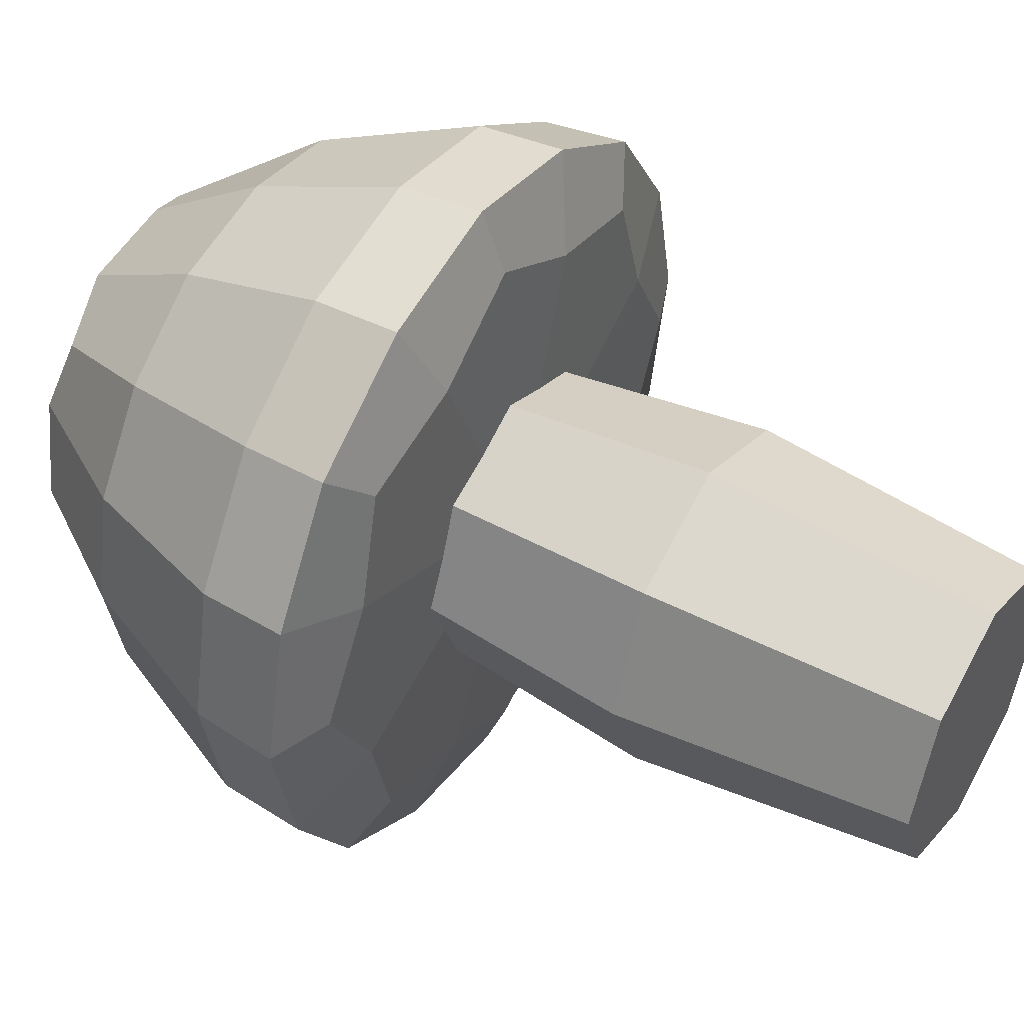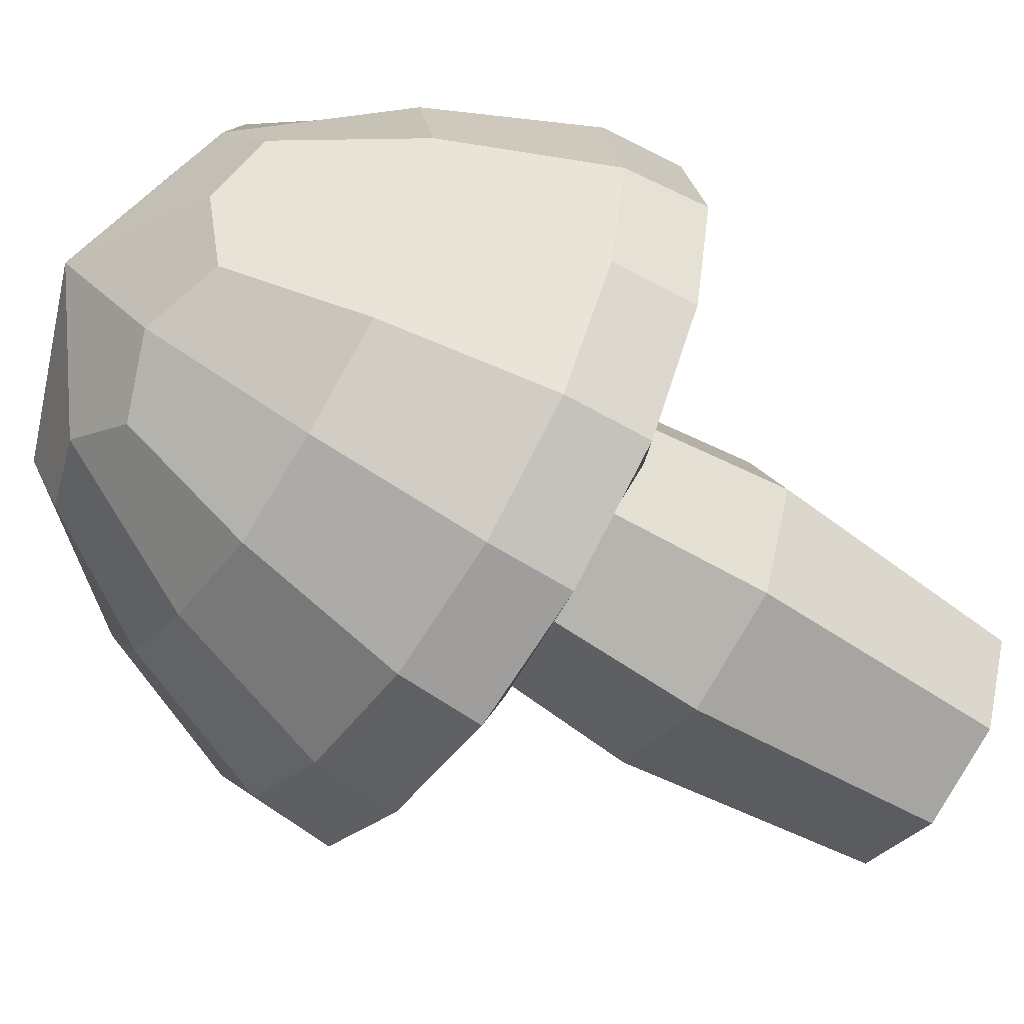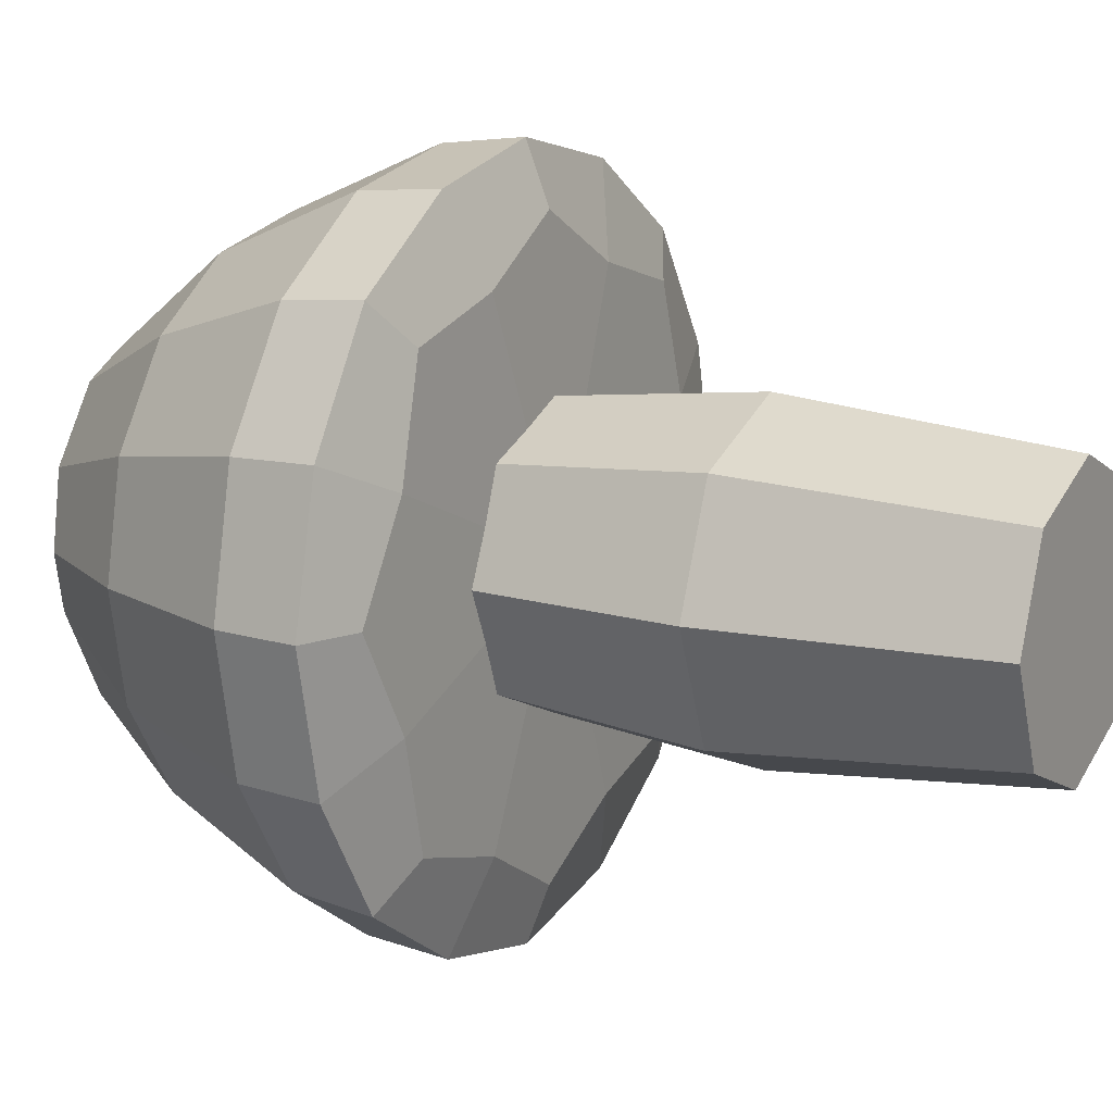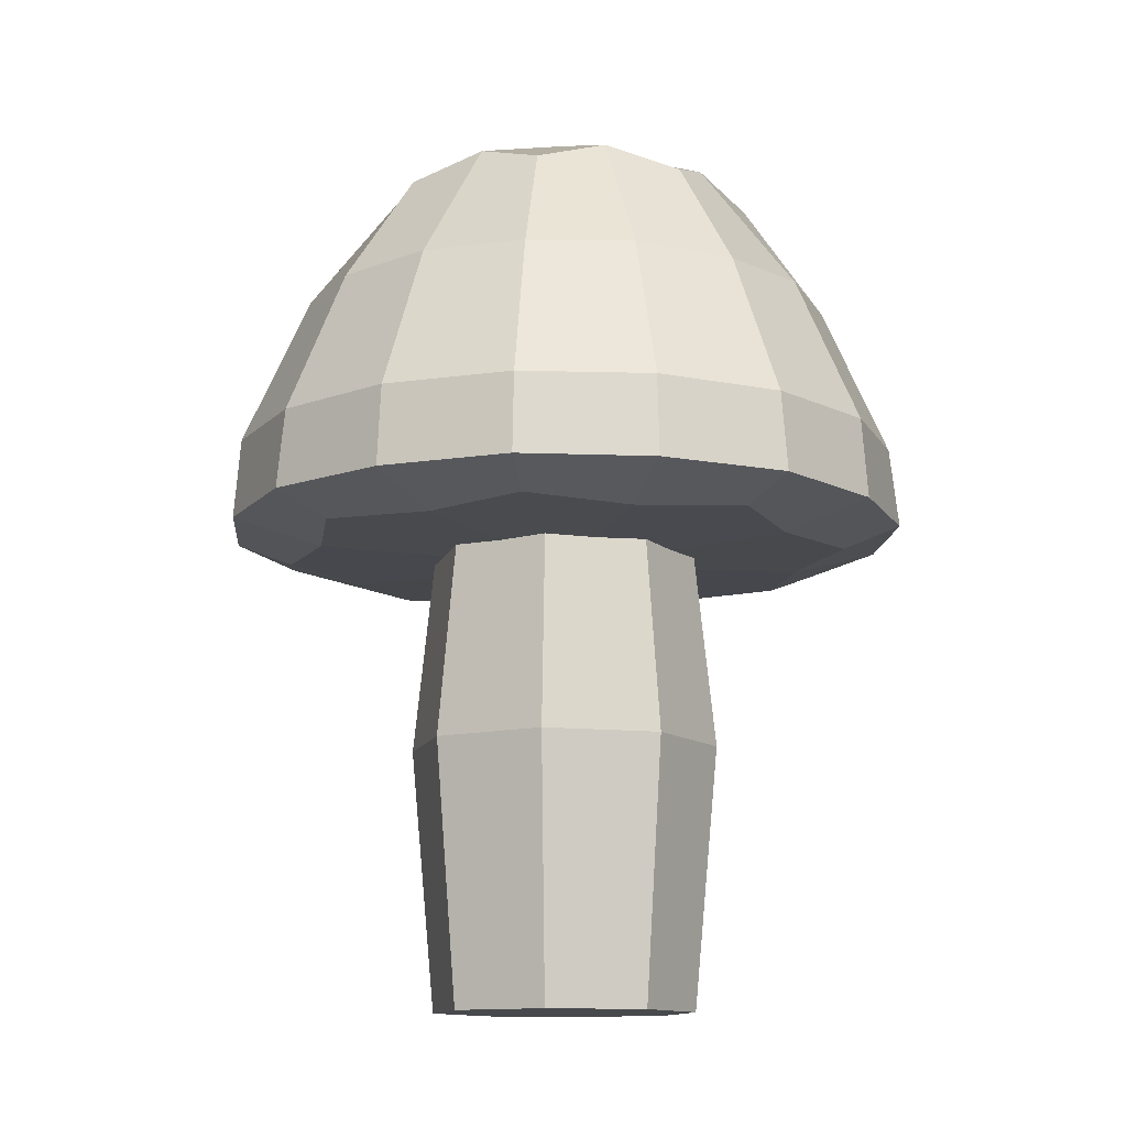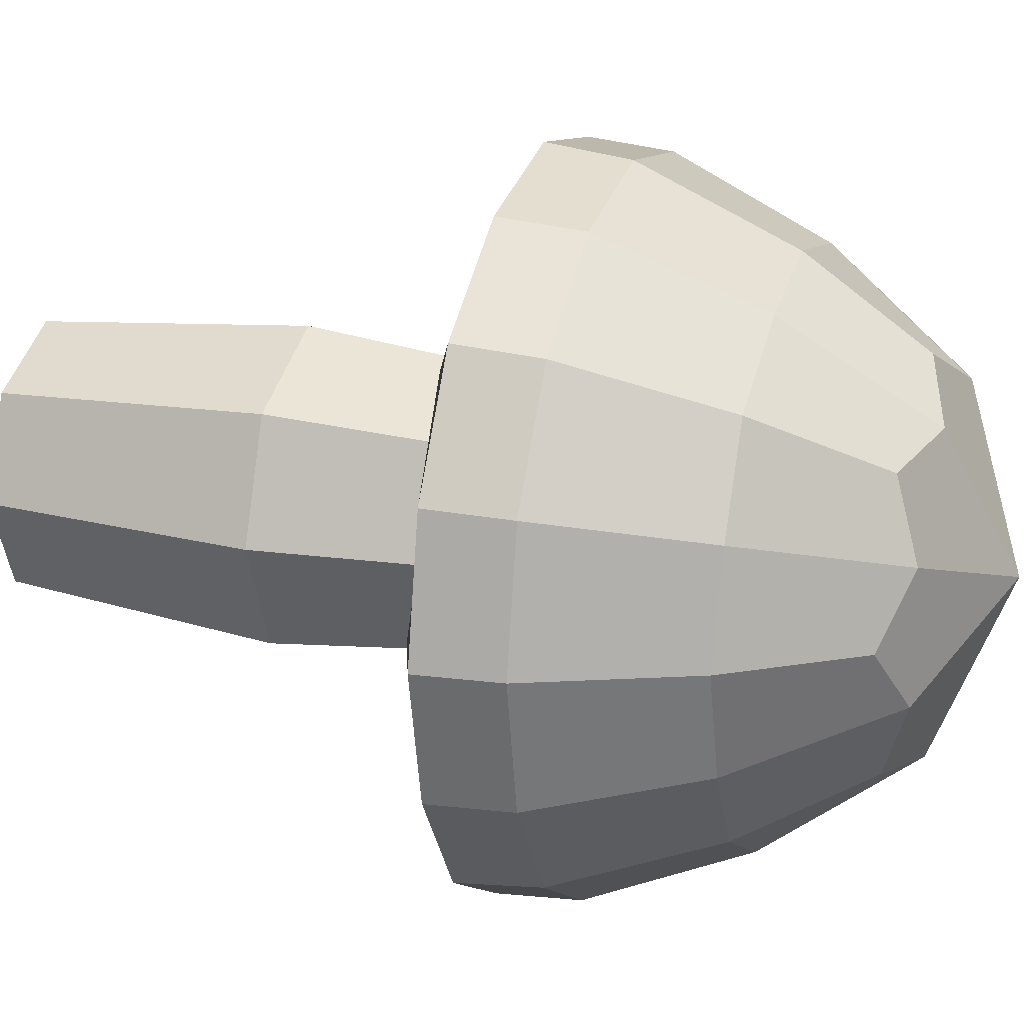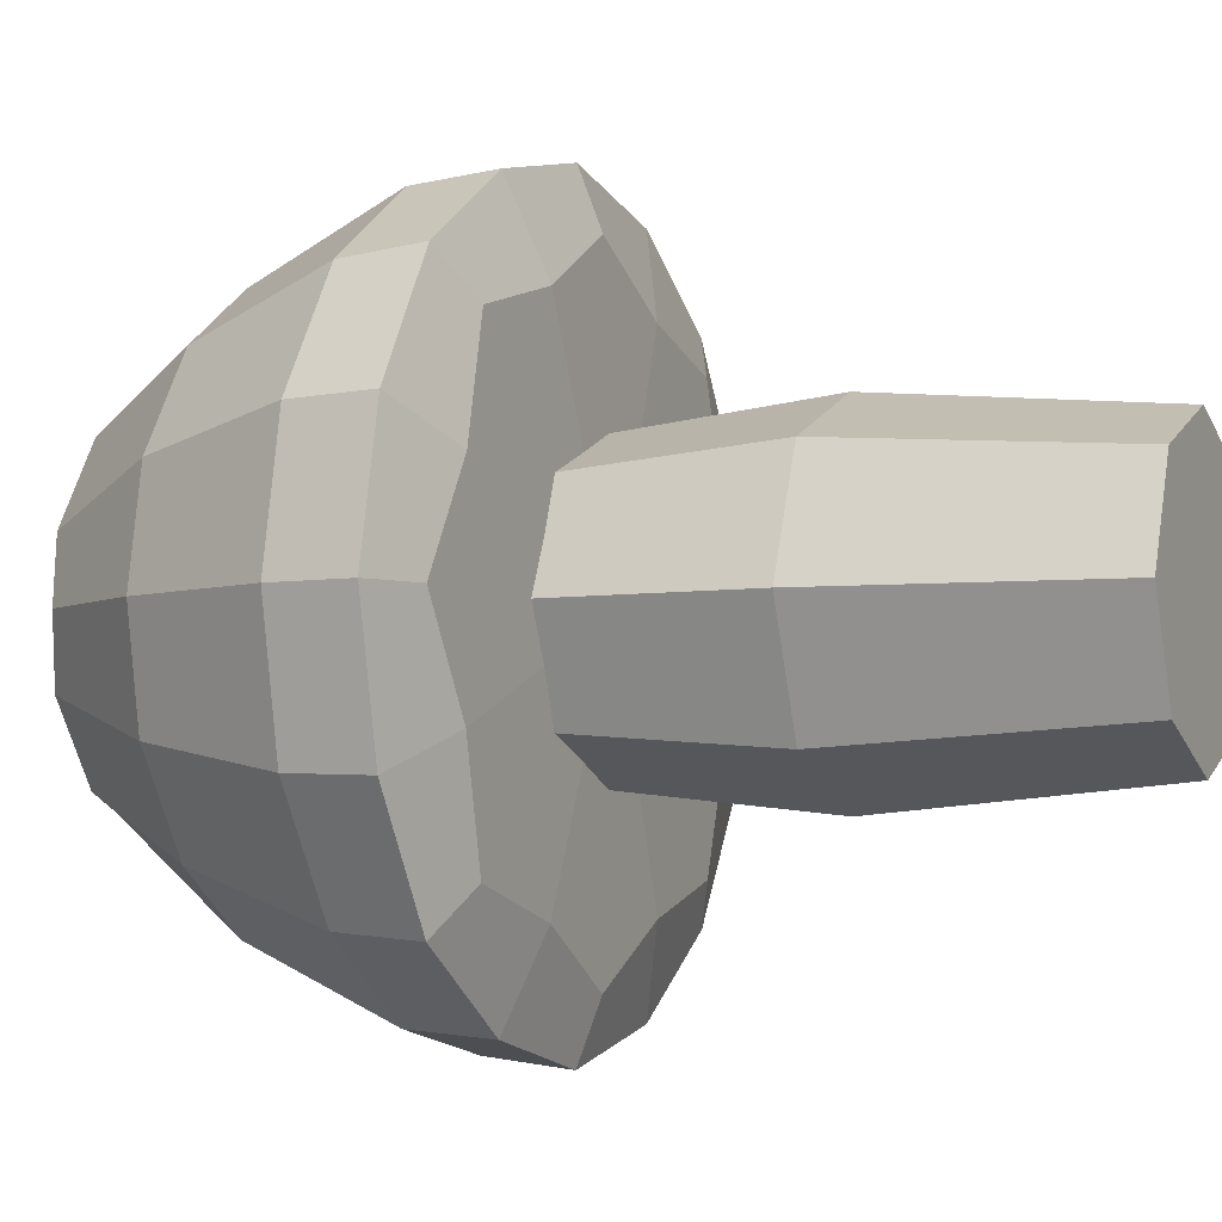
<metadata>
{"format":"obj","ext":"obj","renderer":"f3d","projection":"perspective","resolution":1024,"background":"white","views":[{"elev":47.3,"azim":-59.1,"up":"+Z"},{"elev":-57.8,"azim":-123.4,"up":"+Z"},{"elev":13.4,"azim":-60.9,"up":"+Z"},{"elev":-12.1,"azim":142.8,"up":"+Y"},{"elev":22.4,"azim":108.6,"up":"+Z"},{"elev":-4.1,"azim":-65.6,"up":"+Z"}]}
</metadata>
<code>
o Mushroom2_2.001_Cylinder.051
v -11.24 -0.08776 19.73
v -11.24 0.1435 19.71
v -11.16 -0.08776 19.76
v -11.15 0.1435 19.75
v -11.13 -0.08776 19.84
v -11.11 0.1435 19.84
v -11.16 -0.08776 19.92
v -11.15 0.1435 19.94
v -11.24 -0.08776 19.96
v -11.24 0.1435 19.98
v -11.32 -0.08776 19.92
v -11.34 0.1435 19.94
v -11.36 -0.08776 19.84
v -11.38 0.1435 19.84
v -11.33 -0.08776 19.76
v -11.34 0.1435 19.75
v -11.16 0.3396 19.76
v -11.24 0.3396 19.73
v -11.13 0.3396 19.84
v -11.16 0.3396 19.92
v -11.24 0.3396 19.96
v -11.32 0.3396 19.92
v -11.36 0.3396 19.84
v -11.33 0.3396 19.76
v -11.24 0.6388 19.67
v -11.12 0.6388 19.72
v -11.07 0.6388 19.84
v -11.12 0.6388 19.96
v -11.24 0.6388 20.01
v -11.36 0.6388 19.96
v -11.41 0.6388 19.84
v -11.36 0.6388 19.72
v -11.24 0.3188 19.59
v -11.24 0.408 19.55
v -11.07 0.3188 19.66
v -11.04 0.408 19.63
v -10.99 0.3188 19.84
v -10.95 0.408 19.84
v -11.06 0.3188 20.02
v -11.03 0.408 20.05
v -11.24 0.3188 20.09
v -11.24 0.408 20.14
v -11.42 0.3188 20.02
v -11.45 0.408 20.05
v -11.5 0.3188 19.84
v -11.54 0.408 19.84
v -11.42 0.3188 19.66
v -11.45 0.408 19.63
v -11.19 0.6598 19.71
v -11.11 0.6598 19.79
v -11.11 0.6598 19.9
v -11.19 0.6598 19.97
v -11.3 0.6598 19.97
v -11.38 0.6598 19.9
v -11.38 0.6598 19.79
v -11.3 0.6598 19.71
v -11.24 0.3381 19.54
v -11.13 0.408 19.57
v -11.03 0.3381 19.63
v -11.16 0.3164 19.64
v -10.97 0.408 19.73
v -10.94 0.3381 19.84
v -11.04 0.3164 19.76
v -10.97 0.408 19.95
v -11.03 0.3381 20.06
v -11.04 0.3164 19.93
v -11.13 0.408 20.11
v -11.24 0.3381 20.14
v -11.16 0.3164 20.05
v -11.36 0.408 20.11
v -11.46 0.3381 20.06
v -11.33 0.3164 20.05
v -11.51 0.408 19.96
v -11.55 0.3381 19.84
v -11.45 0.3164 19.93
v -11.52 0.408 19.73
v -11.46 0.3381 19.63
v -11.45 0.3164 19.76
v -11.36 0.408 19.57
v -11.33 0.3164 19.64
v -11.24 0.538 19.6
v -11.08 0.538 19.67
v -11.41 0.538 19.67
v -11.01 0.538 19.84
v -11.08 0.538 20.01
v -11.24 0.538 20.08
v -11.41 0.538 20.01
v -11.48 0.538 19.84
v -11.33 0.54 19.63
v -11.03 0.54 19.93
v -11.15 0.54 20.06
v -11.33 0.54 20.06
v -11.46 0.54 19.93
v -11.46 0.54 19.75
v -11.24 0.7134 19.84
v -11.03 0.54 19.75
v -11.15 0.54 19.62
v -11.13 0.3378 19.56
v -10.97 0.3378 19.73
v -10.97 0.3378 19.96
v -11.13 0.3378 20.12
v -11.36 0.3378 20.12
v -11.52 0.3378 19.96
v -11.52 0.3378 19.73
v -11.36 0.3378 19.57
v -11.24 0.3104 19.84
f 1 2 4 3
f 3 4 6 5
f 5 6 8 7
f 7 8 10 9
f 9 10 12 11
f 11 12 14 13
f 10 8 20 21
f 13 14 16 15
f 15 16 2 1
f 1 3 5 7 9 11 13 15
f 17 18 24 23 22 21 20 19
f 16 14 23 24
f 6 4 17 19
f 12 10 21 22
f 2 16 24 18
f 4 2 18 17
f 8 6 19 20
f 14 12 22 23
f 48 83 89 79
f 83 32 56 89
f 89 56 25 81
f 79 89 81 34
f 38 84 90 64
f 84 27 51 90
f 90 51 28 85
f 64 90 85 40
f 40 85 91 67
f 85 28 52 91
f 91 52 29 86
f 67 91 86 42
f 42 86 92 70
f 86 29 53 92
f 92 53 30 87
f 70 92 87 44
f 44 87 93 73
f 87 30 54 93
f 93 54 31 88
f 73 93 88 46
f 46 88 94 76
f 88 31 55 94
f 94 55 32 83
f 76 94 83 48
f 26 49 95 50
f 25 56 95 49
f 32 55 95 56
f 31 54 95 55
f 30 53 95 54
f 29 52 95 53
f 28 51 95 52
f 27 50 95 51
f 36 82 96 61
f 82 26 50 96
f 96 50 27 84
f 61 96 84 38
f 34 81 97 58
f 81 25 49 97
f 97 49 26 82
f 58 97 82 36
f 34 58 98 57
f 58 36 59 98
f 98 59 35 60
f 57 98 60 33
f 36 61 99 59
f 61 38 62 99
f 99 62 37 63
f 59 99 63 35
f 38 64 100 62
f 64 40 65 100
f 100 65 39 66
f 62 100 66 37
f 40 67 101 65
f 67 42 68 101
f 101 68 41 69
f 65 101 69 39
f 42 70 102 68
f 70 44 71 102
f 102 71 43 72
f 68 102 72 41
f 44 73 103 71
f 73 46 74 103
f 103 74 45 75
f 71 103 75 43
f 46 76 104 74
f 76 48 77 104
f 104 77 47 78
f 74 104 78 45
f 48 79 105 77
f 79 34 57 105
f 105 57 33 80
f 77 105 80 47
f 33 60 106 80
f 35 63 106 60
f 37 66 106 63
f 39 69 106 66
f 41 72 106 69
f 43 75 106 72
f 45 78 106 75
f 47 80 106 78

</code>
